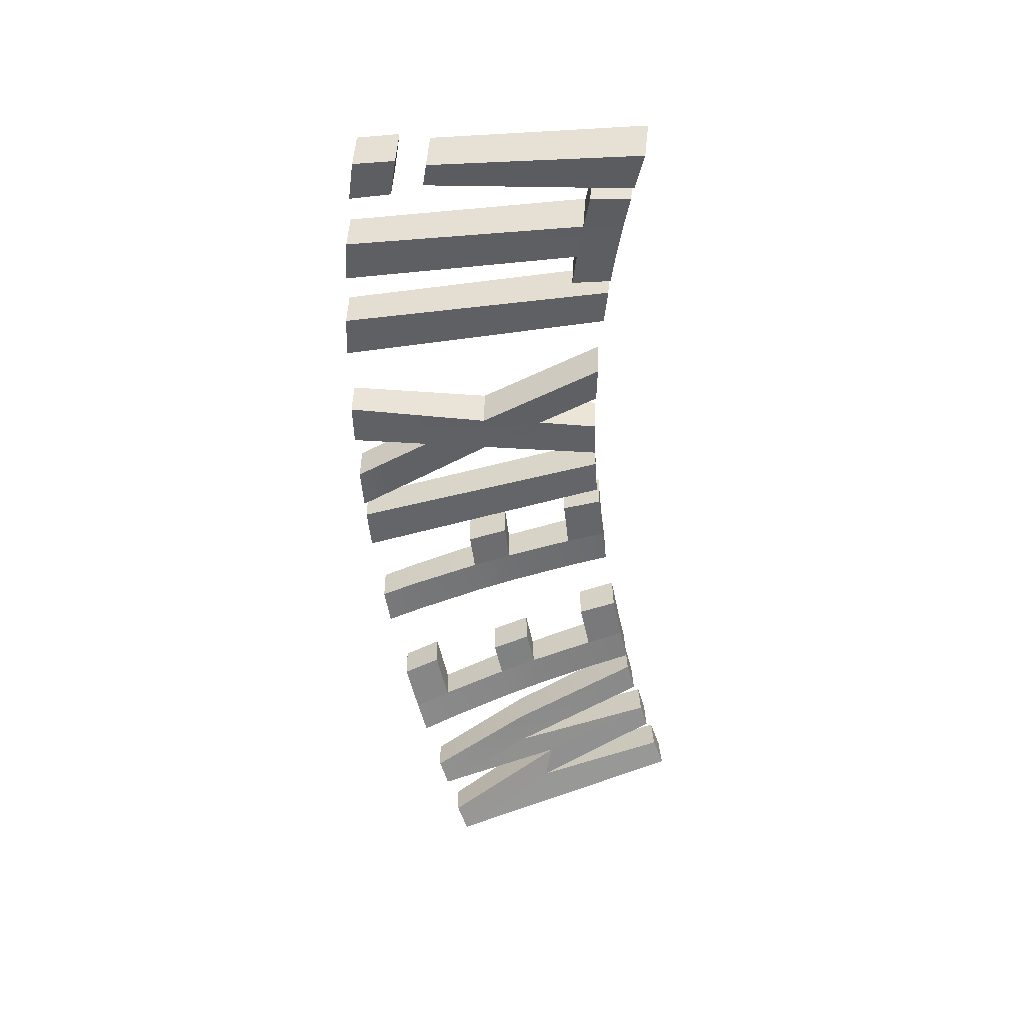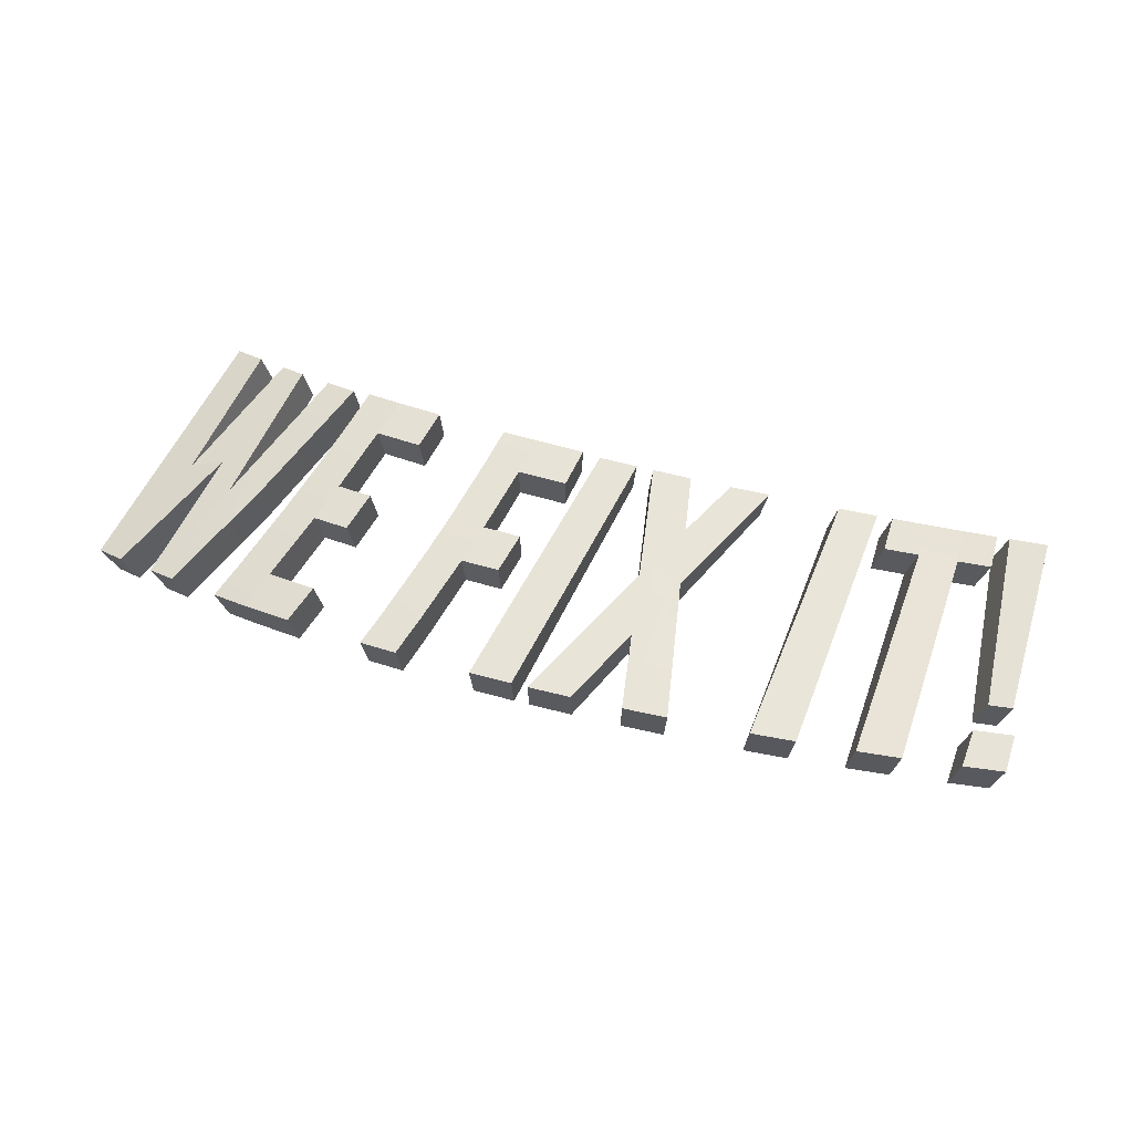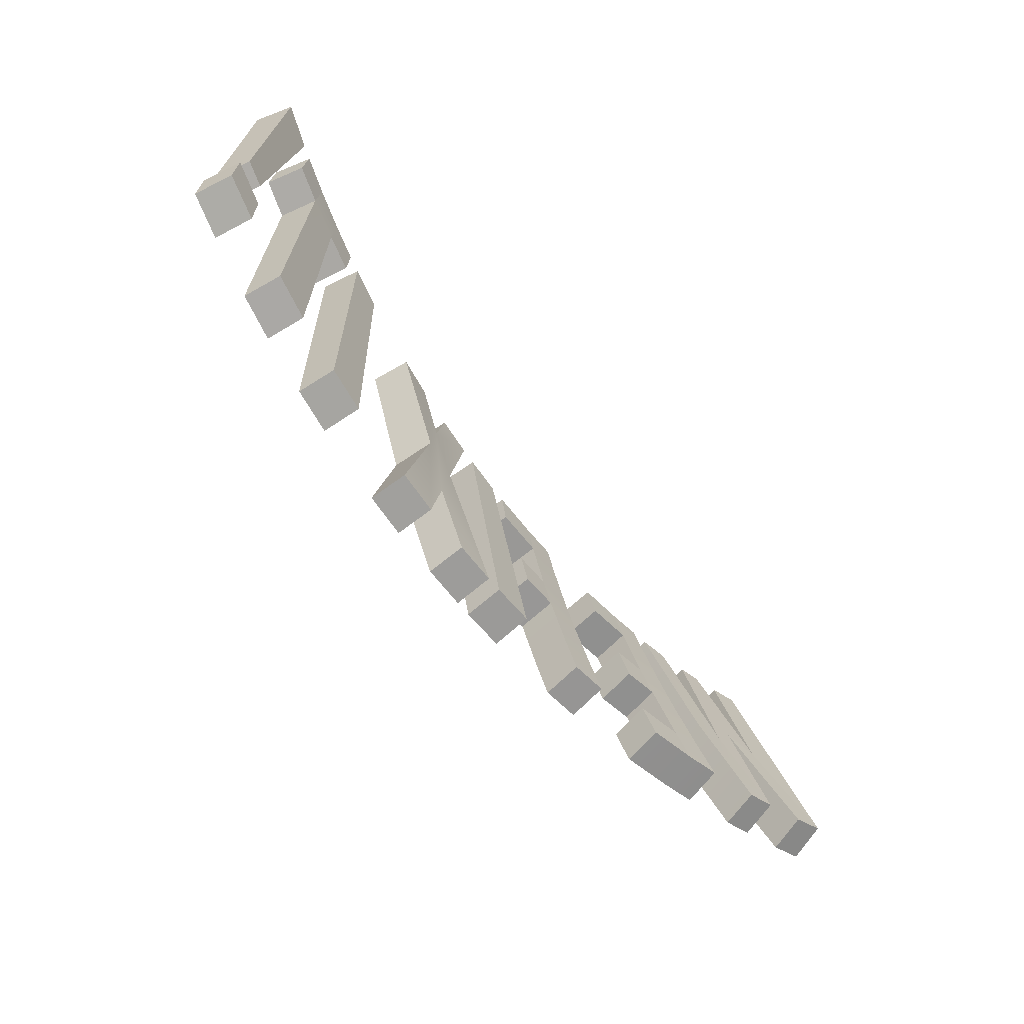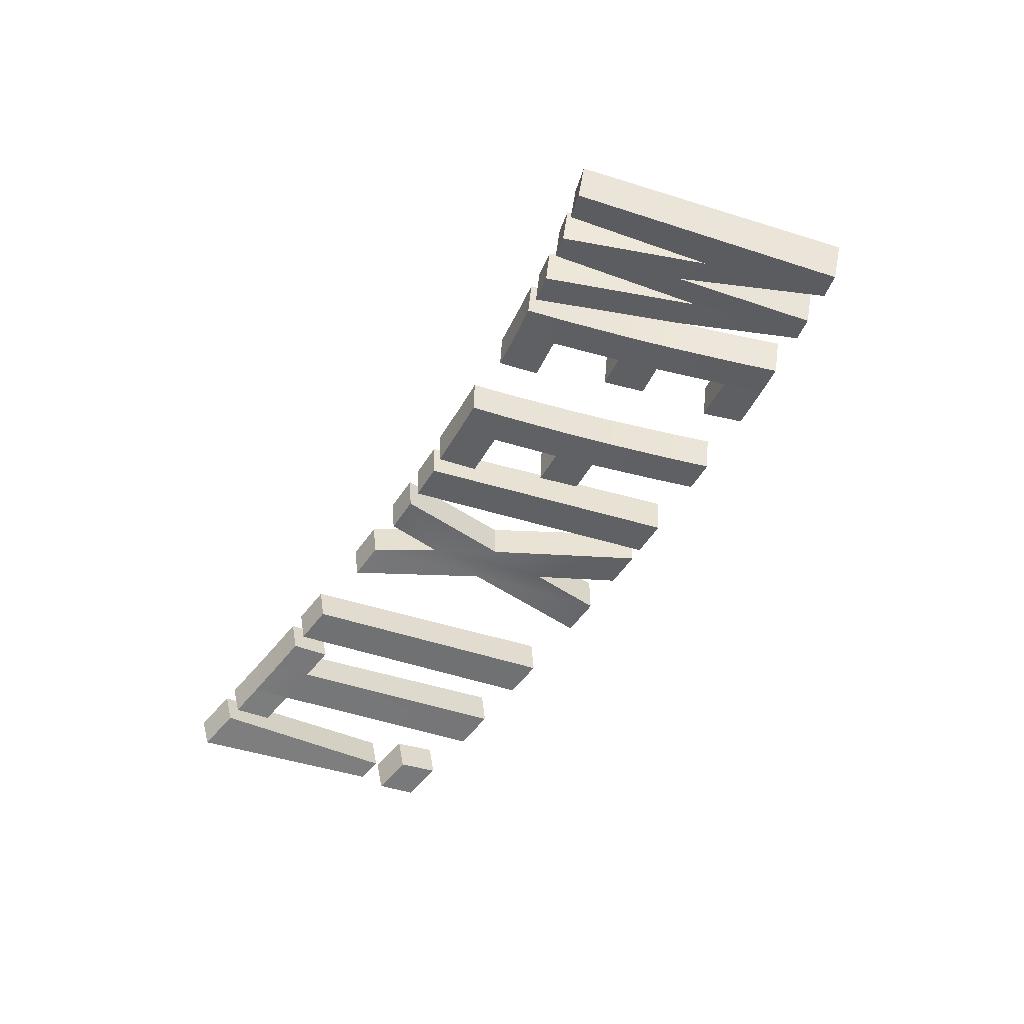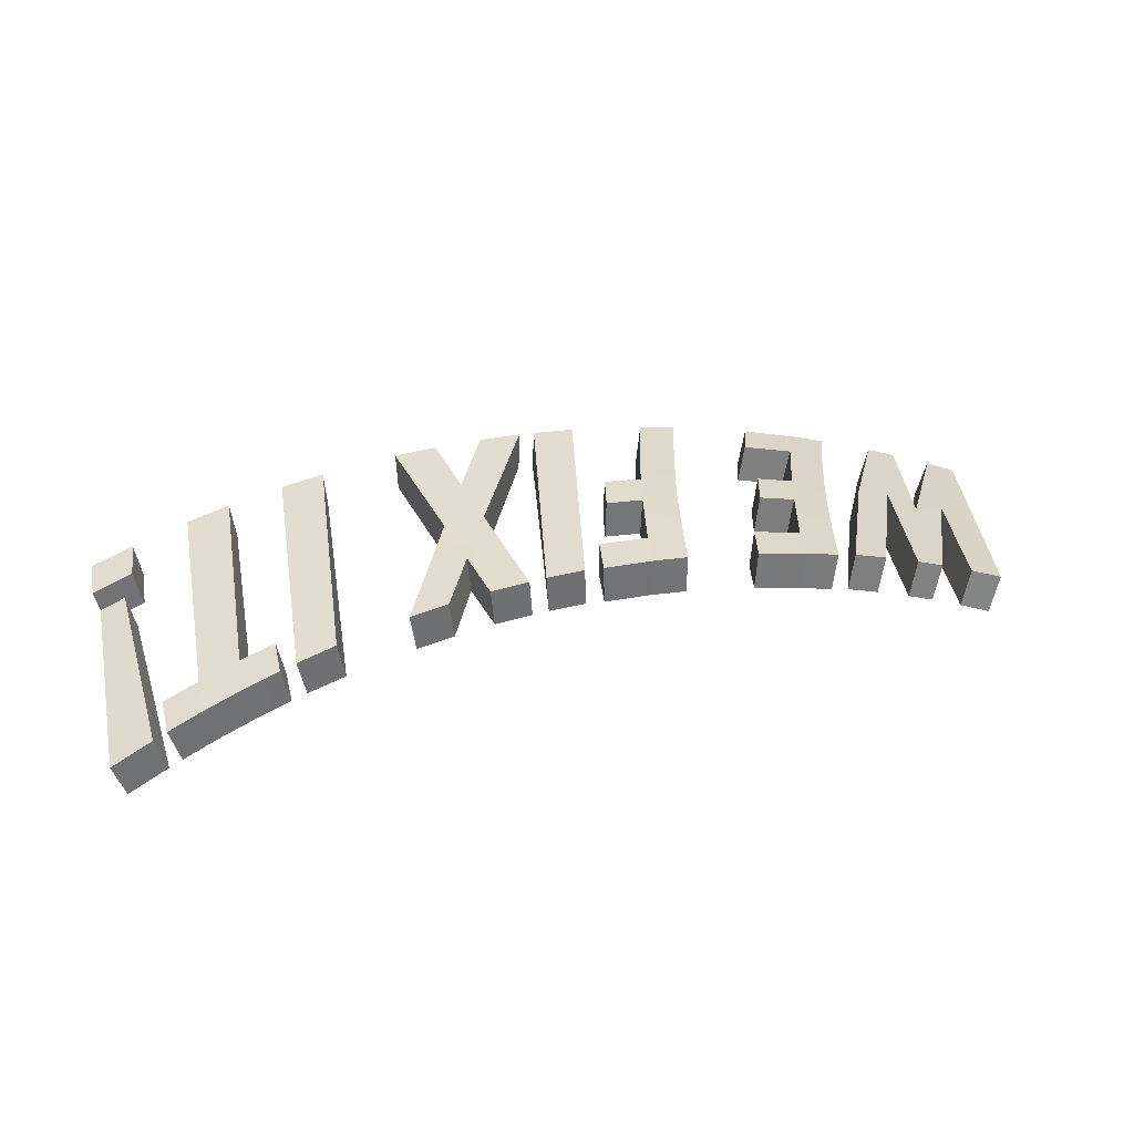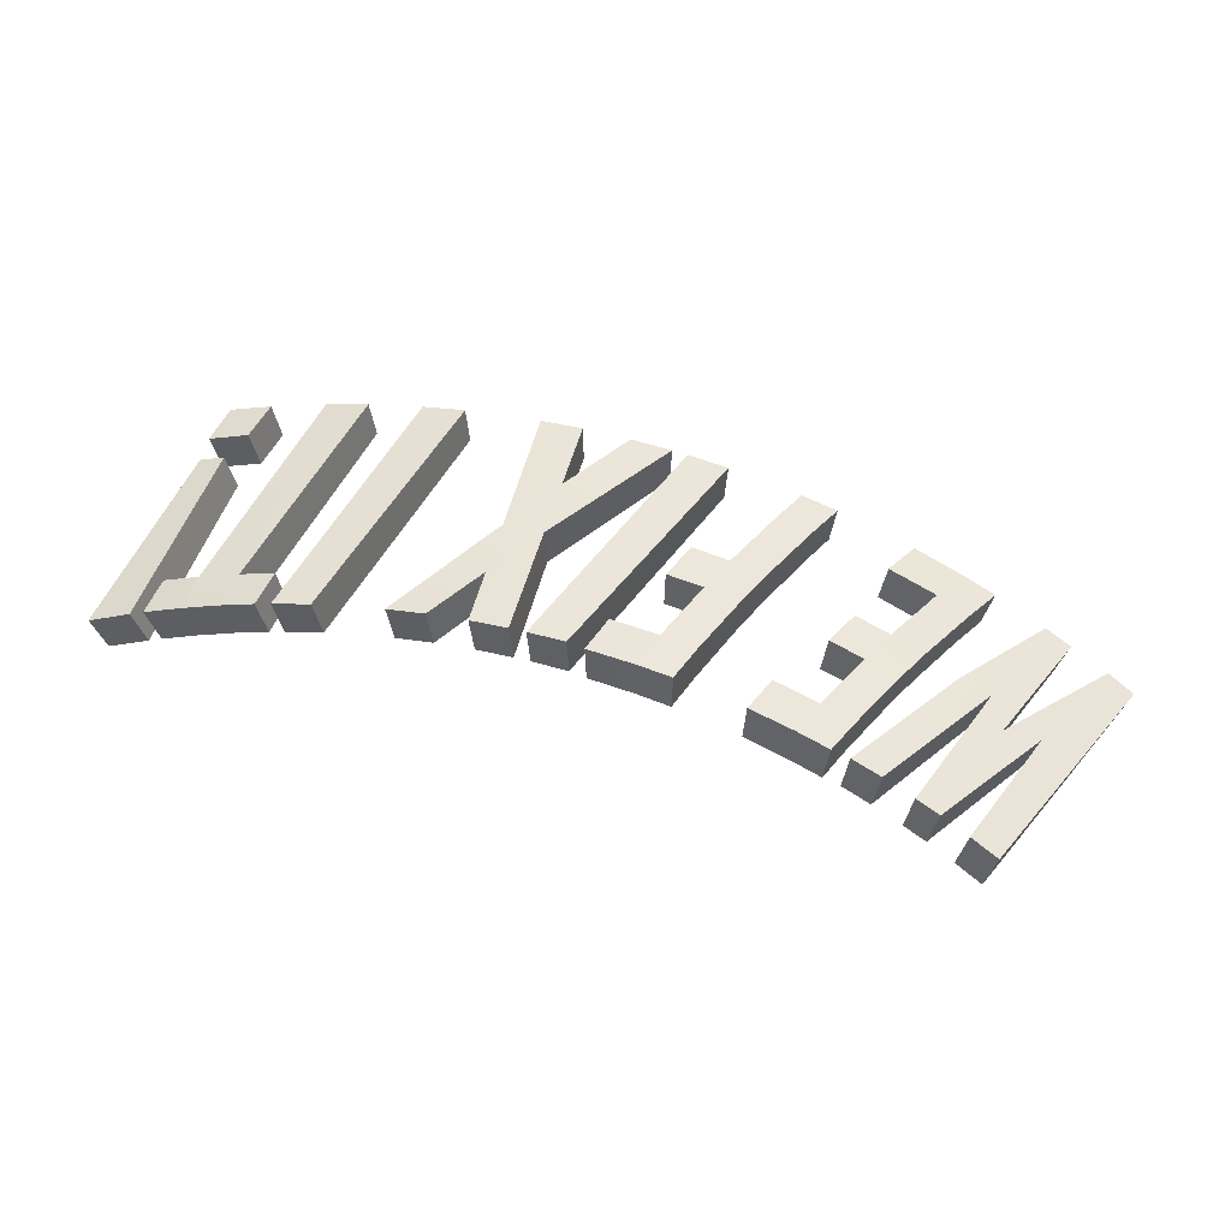
<metadata>
{"format":"obj","ext":"obj","renderer":"f3d","projection":"perspective","resolution":1024,"background":"white","views":[{"elev":-51.4,"azim":94.8,"up":"+Z"},{"elev":61.4,"azim":15.2,"up":"+Z"},{"elev":-69.6,"azim":128.2,"up":"+Y"},{"elev":-49.0,"azim":-120.0,"up":"+Z"},{"elev":34.2,"azim":164.8,"up":"+Z"},{"elev":47.8,"azim":-158.6,"up":"+Z"}]}
</metadata>
<code>
g default
v 6.964 -0.2493 -0.8273
v 7.362 -0.1532 -0.9324
v 6.816 3.057 -1.17
v 7.474 3.234 -1.391
v -5.299 -1.609 -0.6507
v -4.745 -1.722 -0.5334
v -4.009 2.516 -0.2255
v -3.467 2.43 -0.1569
v -4.171 1.877 -0.2742
v -3.626 1.786 -0.1983
v -5.069 -0.9944 -0.5691
v -4.516 -1.103 -0.4593
v -3.946 -1.862 -0.3854
v -3.726 -1.235 -0.3235
v -2.881 1.686 -0.1147
v -2.733 2.335 -0.08404
v -4.684 0.127 -0.4379
v -4.482 0.773 -0.3719
v -3.934 0.6761 -0.2832
v -4.134 0.02602 -0.3416
v -3.557 -0.065 -0.2539
v -3.365 0.5903 -0.2044
v -0.8728 -2.161 -0.04253
v -0.1959 -2.179 -0.01322
v 0.03517 2.152 -0.009283
v 0.6488 2.162 -0.03462
v 3.493 -2.002 -0.1407
v 4.199 -1.917 -0.2209
v 3.967 2.463 -0.4393
v 4.596 2.567 -0.5688
v 5.106 -1.783 -0.3511
v 5.814 -1.66 -0.4744
v 5.403 2.723 -0.7607
v 6.031 2.861 -0.9307
v 5.4 2.088 -0.698
v 6.039 2.225 -0.8622
v 4.834 1.979 -0.5681
v 4.851 2.614 -0.6263
v 6.604 2.359 -1.023
v 6.602 3 -1.102
v 1.537 -2.153 -0.01261
v 2.235 -2.114 -0.04252
v 0.9193 2.17 -0.05063
v 1.539 2.201 -0.09855
v -2.677 -2.028 -0.2013
v -2.083 -2.084 -0.136
v -1.606 2.236 -0.01597
v -1.031 2.206 -0.001282
v -1.732 1.578 -0.03064
v -1.153 1.545 -0.008439
v -2.478 -1.389 -0.1586
v -1.886 -1.441 -0.1011
v -0.3654 1.522 0.000311
v -0.2555 2.188 -0.002762
v -2.151 -0.2273 -0.09548
v -1.983 0.4403 -0.06705
v -1.399 0.4005 -0.03157
v -1.563 -0.2713 -0.05205
v -0.9513 -0.3027 -0.02076
v -0.7956 0.3736 -0.008809
v 6.803 -0.7817 -0.7399
v 7.46 -0.6271 -0.9059
v 6.74 -1.466 -0.6656
v 7.423 -1.311 -0.828
v -6.564 -1.3 -0.9672
v -6.134 -1.415 -0.8521
v -4.779 2.628 -0.3465
v -4.291 2.531 -0.2675
v -5.75 0.3331 -0.6627
v -5.244 0.3074 -0.546
v -6.06 0.8845 -0.7125
v -5.285 2.747 -0.4396
v -6.595 0.7216 -0.8672
v -5.67 2.843 -0.5184
v -7.178 -1.146 -1.148
v -7.618 -1.01 -1.285
v -6.124 2.974 -0.6201
v -6.576 3.111 -0.732
v 0.05806 -2.182 -0.006445
v 0.744 -2.178 0.000374
v 2.196 2.25 -0.1664
v 2.822 2.312 -0.2478
v 7.098 -0.1947 -0.1861
v 7.504 -0.09454 -0.2933
v 7.662 3.321 -0.7684
v 6.991 3.136 -0.542
v -4.257 1.856 0.3754
v -3.698 1.768 0.4531
v -3.528 2.414 0.4956
v -4.085 2.498 0.4254
v -4.587 0.7486 0.2748
v -4.025 0.6541 0.3659
v -5.445 -1.64 -0.01184
v -4.878 -1.751 0.1086
v -4.638 -1.13 0.1848
v -5.205 -1.023 0.07204
v -4.236 0.00194 0.3059
v -4.8 0.1008 0.207
v -4.059 -1.888 0.2604
v -3.829 -1.259 0.3241
v -2.934 1.672 0.5387
v -2.774 2.324 0.5702
v -3.645 -0.08656 0.3958
v -3.442 0.5711 0.4467
v -0.9158 -2.174 0.6126
v -0.2239 -2.188 0.6428
v 0.69 2.176 0.6199
v 0.06182 2.161 0.646
v 3.543 -1.985 0.5143
v 4.263 -1.894 0.4327
v 4.726 2.62 0.07246
v 4.082 2.509 0.205
v 5.537 2.145 -0.05856
v 6.19 2.289 -0.2263
v 6.191 2.931 -0.2977
v 5.55 2.785 -0.1238
v 5.189 -1.753 0.3002
v 5.911 -1.624 0.1748
v 4.986 2.669 0.01364
v 4.96 2.03 0.07423
v 6.767 2.43 -0.3907
v 6.773 3.077 -0.4723
v 1.547 -2.15 0.6442
v 2.259 -2.106 0.614
v 1.601 2.224 0.5542
v 0.9668 2.187 0.6034
v -1.756 1.572 0.6247
v -1.162 1.542 0.6474
v -1.029 2.207 0.6545
v -1.619 2.233 0.6396
v -2.026 0.4287 0.5875
v -1.427 0.3924 0.6238
v -2.76 -2.049 0.4494
v -2.154 -2.102 0.5165
v -1.946 -1.457 0.5524
v -2.551 -1.408 0.4933
v -1.603 -0.2824 0.6028
v -2.204 -0.2417 0.5583
v -0.3561 1.525 0.6562
v -0.2354 2.195 0.6528
v -0.9768 -0.3101 0.635
v -0.8099 0.3694 0.6472
v 6.855 -1.422 -0.01979
v 7.551 -1.26 -0.1851
v 7.597 -0.5709 -0.2655
v 6.928 -0.7321 -0.09637
v -5.894 0.3034 -0.0237
v -5.374 0.2792 0.09608
v -4.374 2.511 0.3823
v -4.876 2.606 0.3013
v -6.742 -1.333 -0.3368
v -6.302 -1.448 -0.2186
v -5.396 2.722 0.2059
v -6.209 0.8543 -0.07478
v -5.791 2.816 0.125
v -6.761 0.6899 -0.2337
v -7.822 -1.044 -0.6621
v -7.372 -1.18 -0.5222
v -6.258 2.946 0.02055
v -6.724 3.081 -0.09436
v 0.03561 -2.189 0.6499
v 0.7365 -2.18 0.6571
v 2.913 2.346 0.4011
v 2.272 2.278 0.4846
v 1.697 1.222 -0.08583
v 1.855 0.2229 -0.1323
v 1.903 0.2379 0.5816
v 1.75 1.241 0.5678
v 1.202 0.1907 -0.03322
v 1.354 -0.871 -0.02388
v 1.375 -0.8643 0.6321
v 1.232 0.2009 0.6221
g pPlane27
f 83 84 85 86
f 87 88 89 90
f 91 92 88 87
f 93 94 95 96
f 96 95 97 98
f 95 94 99 100
f 89 88 101 102
f 91 98 97 92
f 92 97 103 104
f 105 106 107 108
f 109 110 111 112
f 113 114 115 116
f 117 118 114 113
f 113 116 119 120
f 115 114 121 122
f 123 124 167 171
f 127 128 129 130
f 131 132 128 127
f 133 134 135 136
f 136 135 137 138
f 129 128 139 140
f 131 138 137 132
f 132 137 141 142
f 143 144 145 146
f 147 148 149 150
f 151 152 148 147
f 151 147 153 154
f 154 153 155 156
f 154 156 157 158
f 157 156 159 160
f 161 162 171 172
f 1 3 4 2
f 9 7 8 10
f 18 9 10 19
f 5 11 12 6
f 11 17 20 12
f 12 14 13 6
f 8 16 15 10
f 18 19 20 17
f 19 22 21 20
f 23 25 26 24
f 27 29 30 28
f 35 33 34 36
f 31 35 36 32
f 35 37 38 33
f 34 40 39 36
f 41 170 166 42
f 49 47 48 50
f 56 49 50 57
f 45 51 52 46
f 51 55 58 52
f 48 54 53 50
f 56 57 58 55
f 57 60 59 58
f 63 61 62 64
f 69 67 68 70
f 65 69 70 66
f 65 71 72 69
f 71 73 74 72
f 71 75 76 73
f 76 78 77 73
f 79 169 170 80
f 1 2 84 83
f 2 4 85 84
f 4 3 86 85
f 3 1 83 86
f 8 7 90 89
f 7 9 87 90
f 19 10 88 92
f 9 18 91 87
f 5 6 94 93
f 11 5 93 96
f 12 20 97 95
f 17 11 96 98
f 6 13 99 94
f 13 14 100 99
f 14 12 95 100
f 10 15 101 88
f 15 16 102 101
f 16 8 89 102
f 18 17 98 91
f 20 21 103 97
f 21 22 104 103
f 22 19 92 104
f 23 24 106 105
f 24 26 107 106
f 26 25 108 107
f 25 23 105 108
f 27 28 110 109
f 28 30 111 110
f 30 29 112 111
f 29 27 109 112
f 34 33 116 115
f 31 32 118 117
f 32 36 114 118
f 35 31 117 113
f 33 38 119 116
f 38 37 120 119
f 37 35 113 120
f 36 39 121 114
f 39 40 122 121
f 40 34 115 122
f 41 42 124 123
f 42 166 167 124
f 44 43 126 125
f 171 170 41 123
f 48 47 130 129
f 47 49 127 130
f 57 50 128 132
f 49 56 131 127
f 45 46 134 133
f 46 52 135 134
f 51 45 133 136
f 52 58 137 135
f 55 51 136 138
f 50 53 139 128
f 53 54 140 139
f 54 48 129 140
f 56 55 138 131
f 58 59 141 137
f 59 60 142 141
f 60 57 132 142
f 63 64 144 143
f 64 62 145 144
f 62 61 146 145
f 61 63 143 146
f 70 68 149 148
f 68 67 150 149
f 67 69 147 150
f 65 66 152 151
f 66 70 148 152
f 69 72 153 147
f 71 65 151 154
f 72 74 155 153
f 74 73 156 155
f 76 75 158 157
f 75 71 154 158
f 73 77 159 156
f 77 78 160 159
f 78 76 157 160
f 79 80 162 161
f 80 170 171 162
f 82 81 164 163
f 172 169 79 161
f 166 165 81 82
f 167 166 82 163
f 168 167 163 164
f 81 165 168 164
f 170 169 165 166
f 165 169 43 44
f 168 165 44 125
f 172 168 125 126
f 43 169 172 126
f 171 167 168 172

</code>
